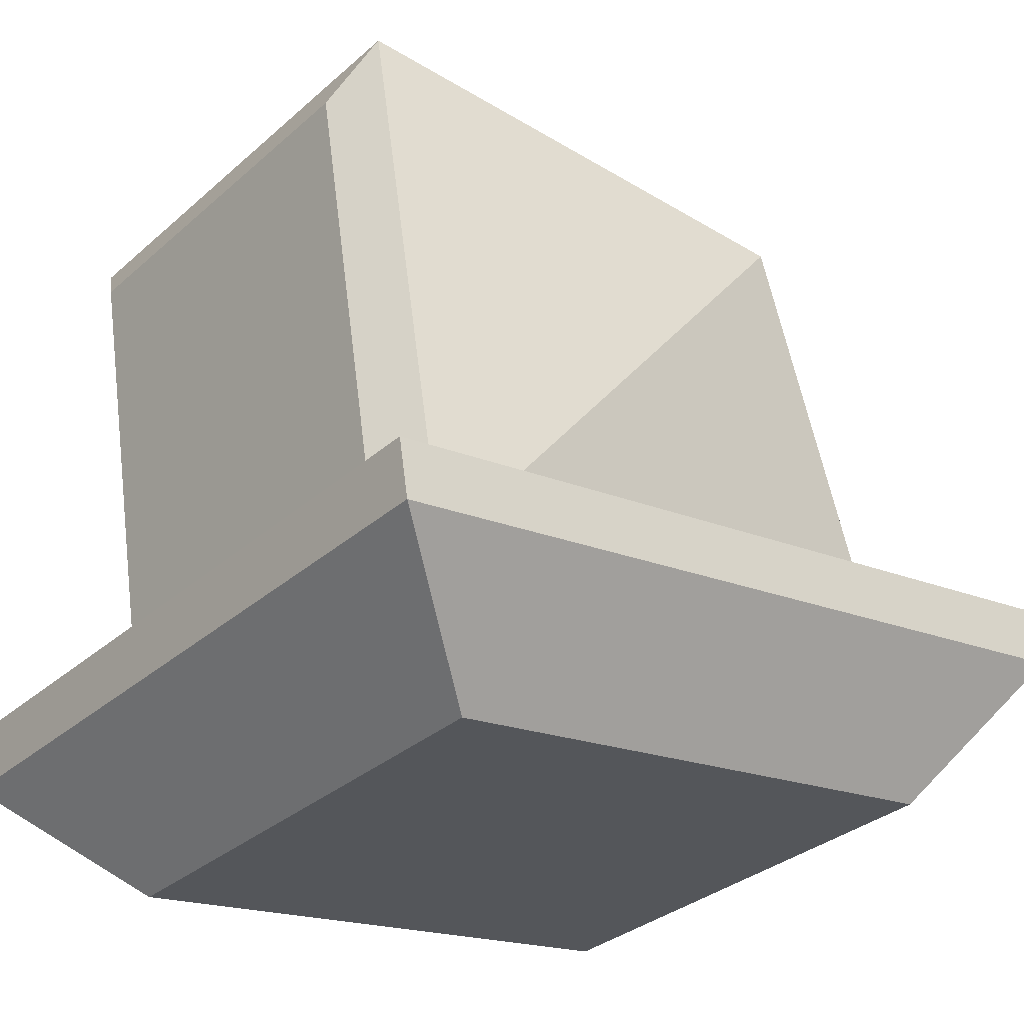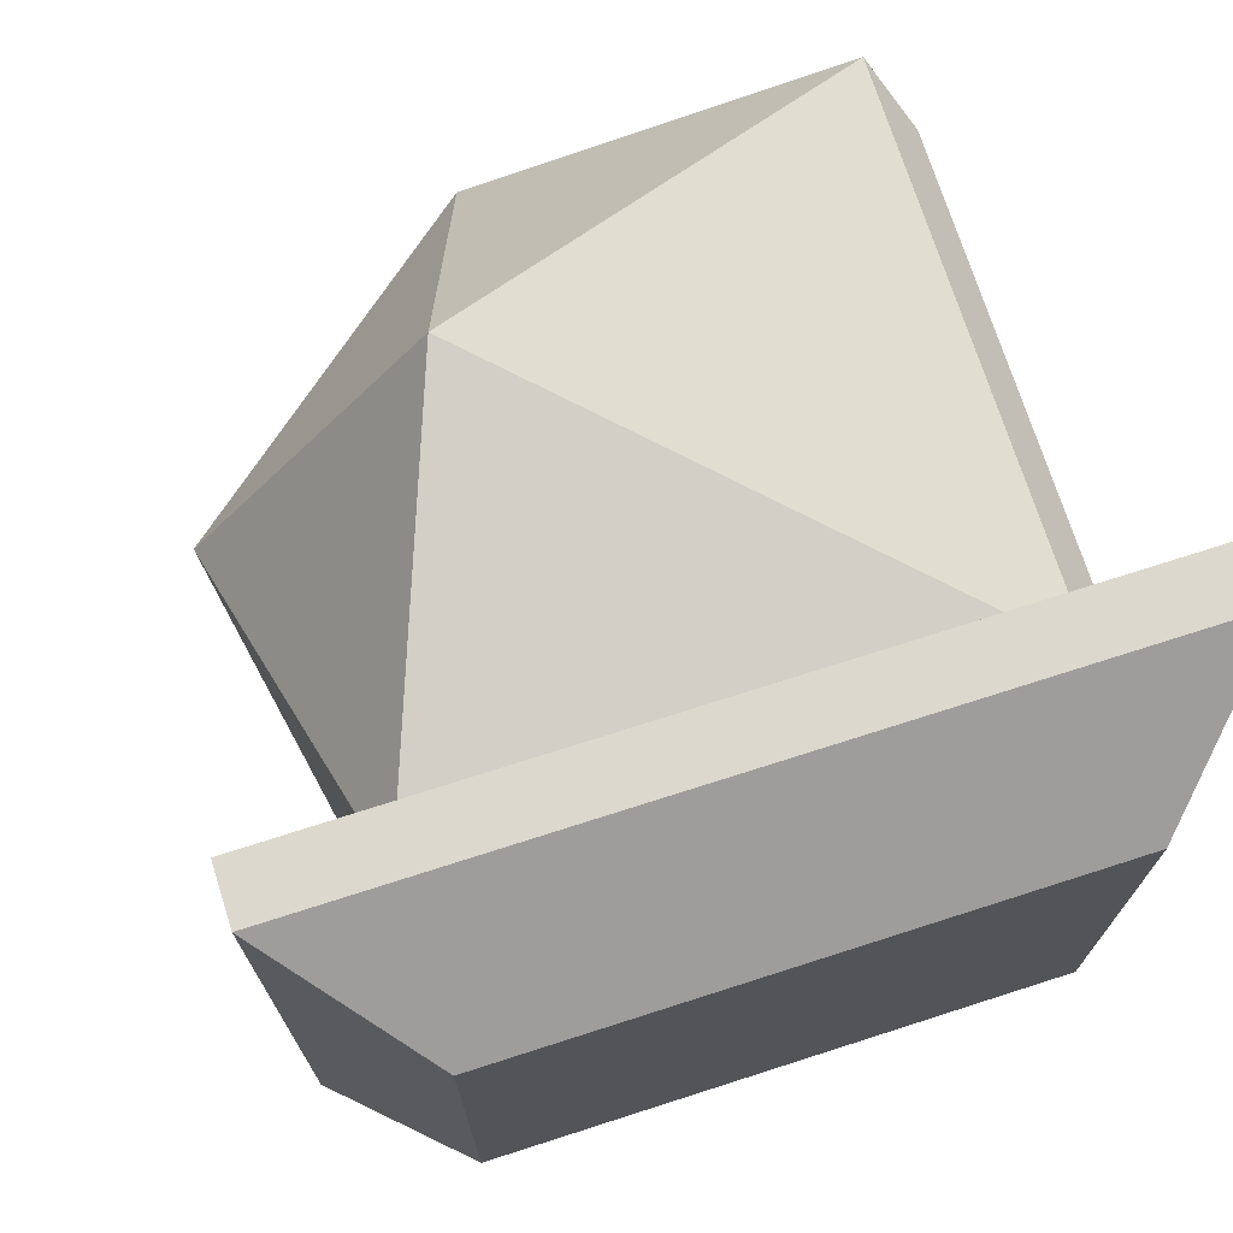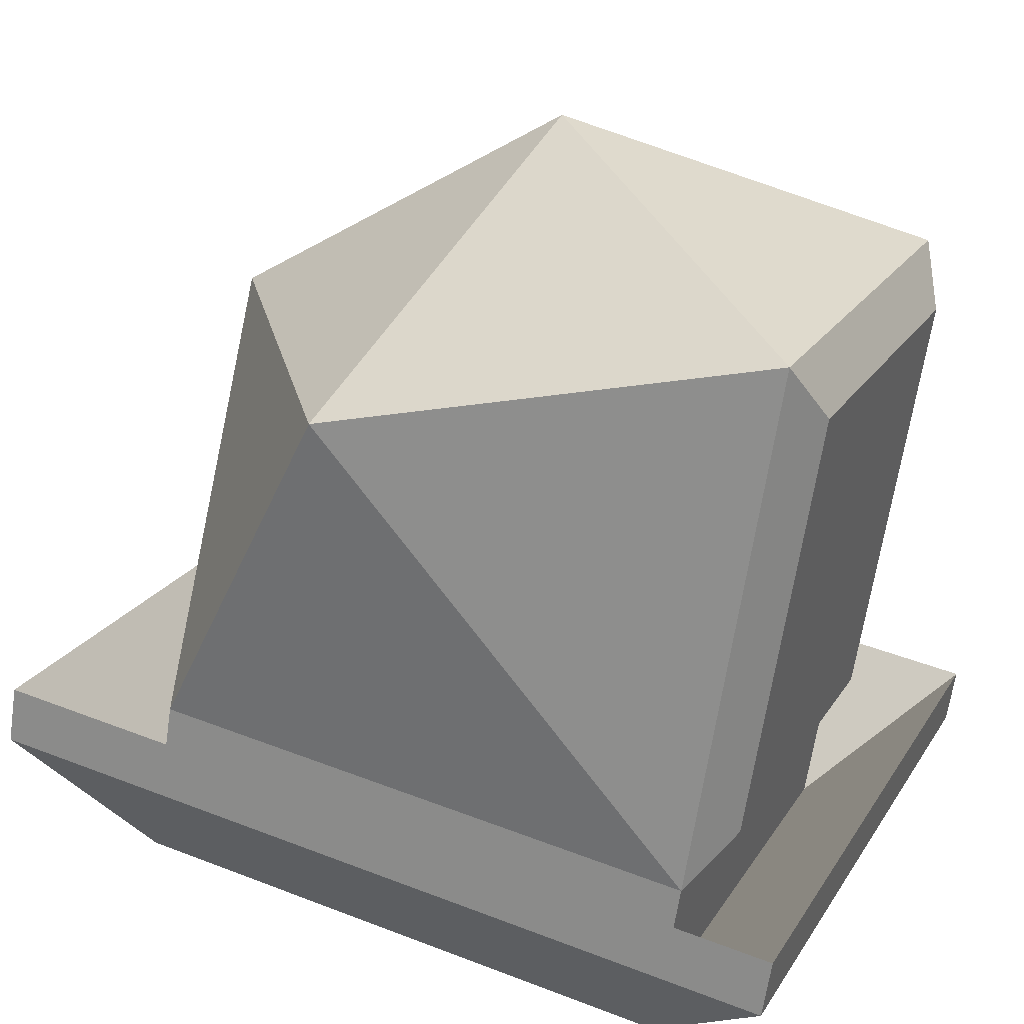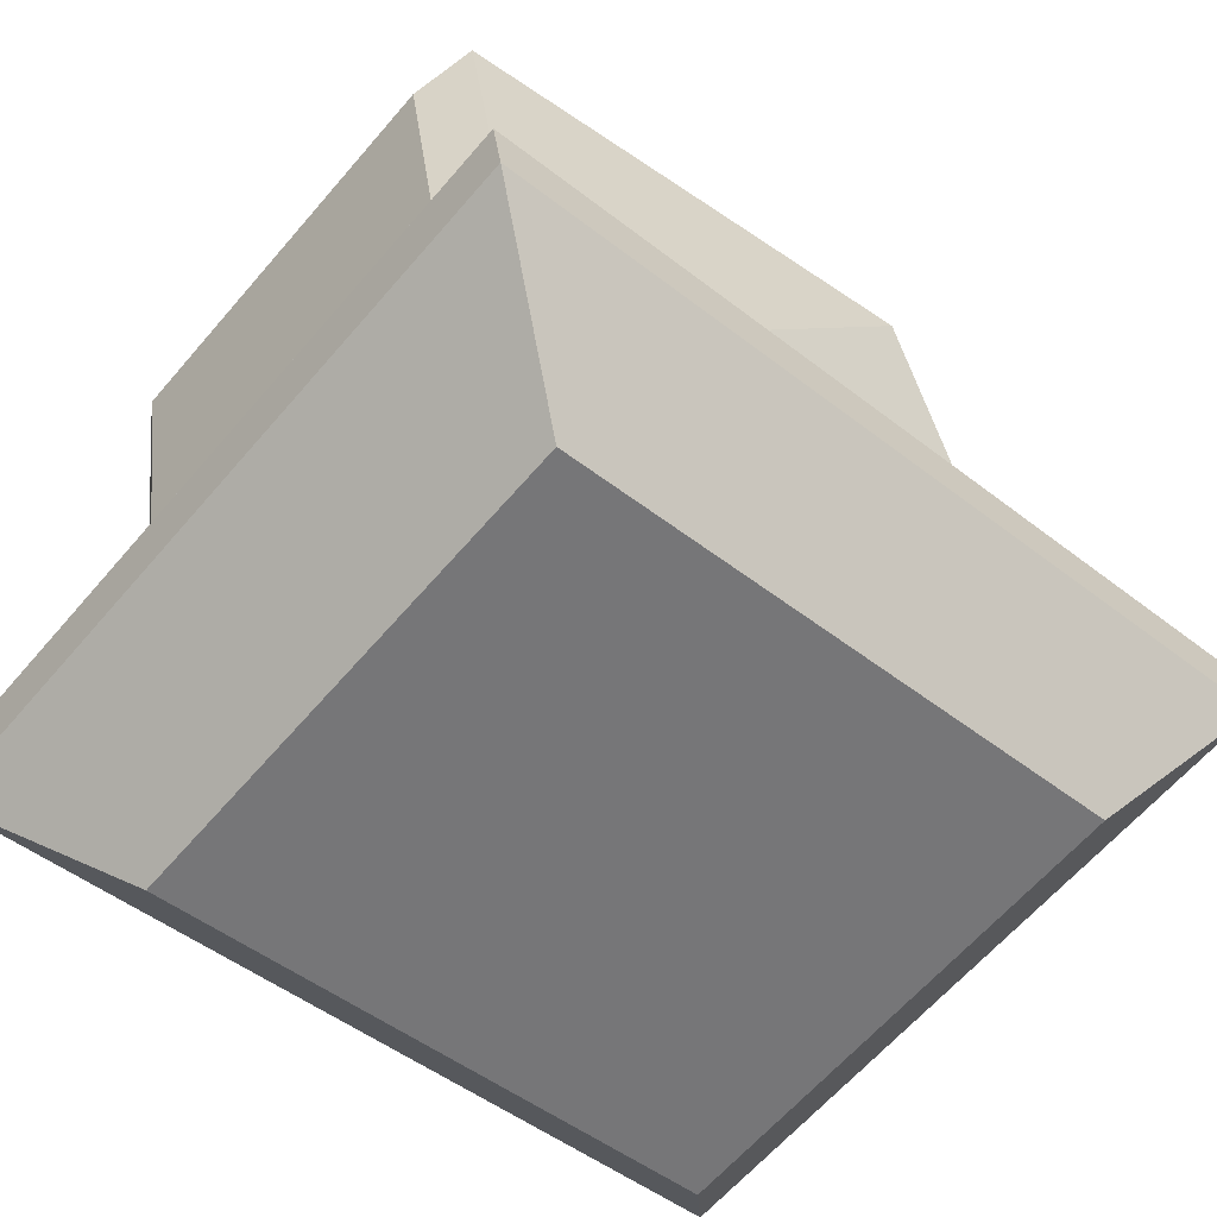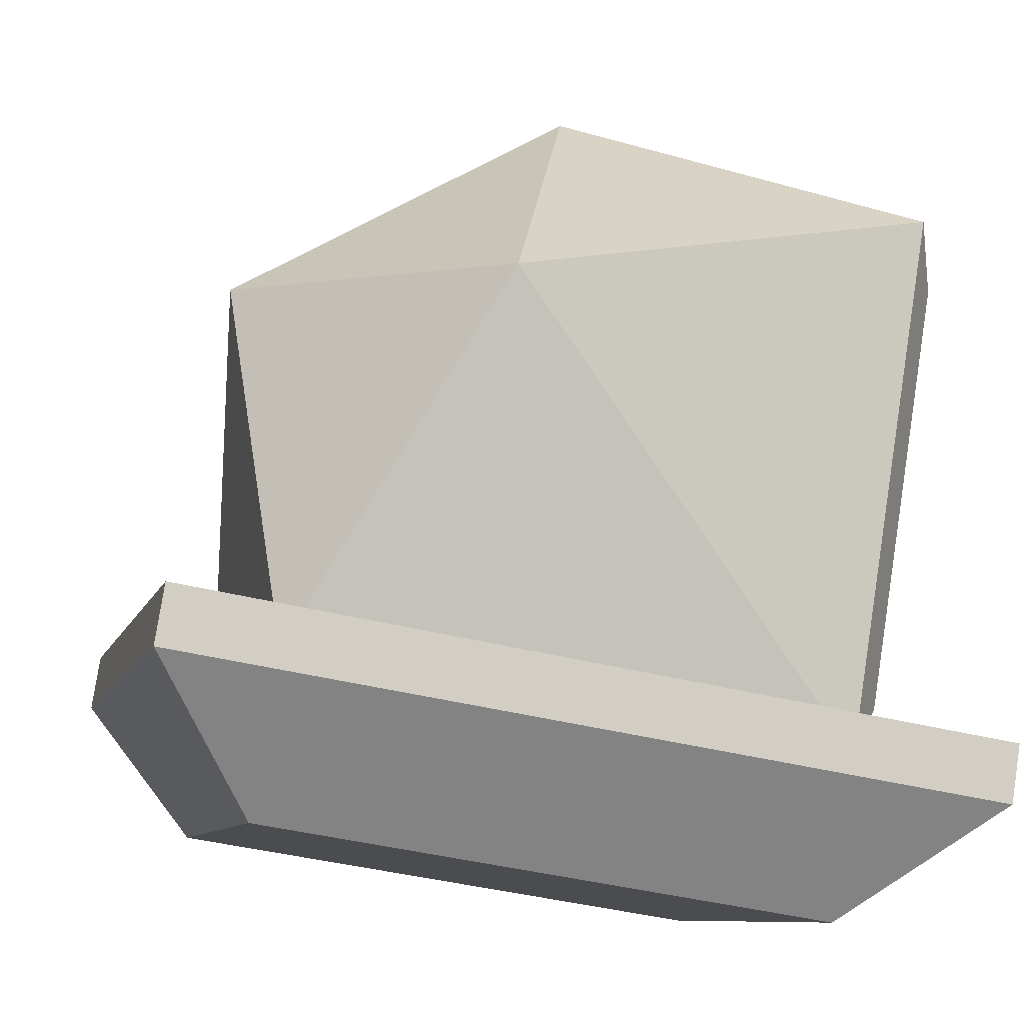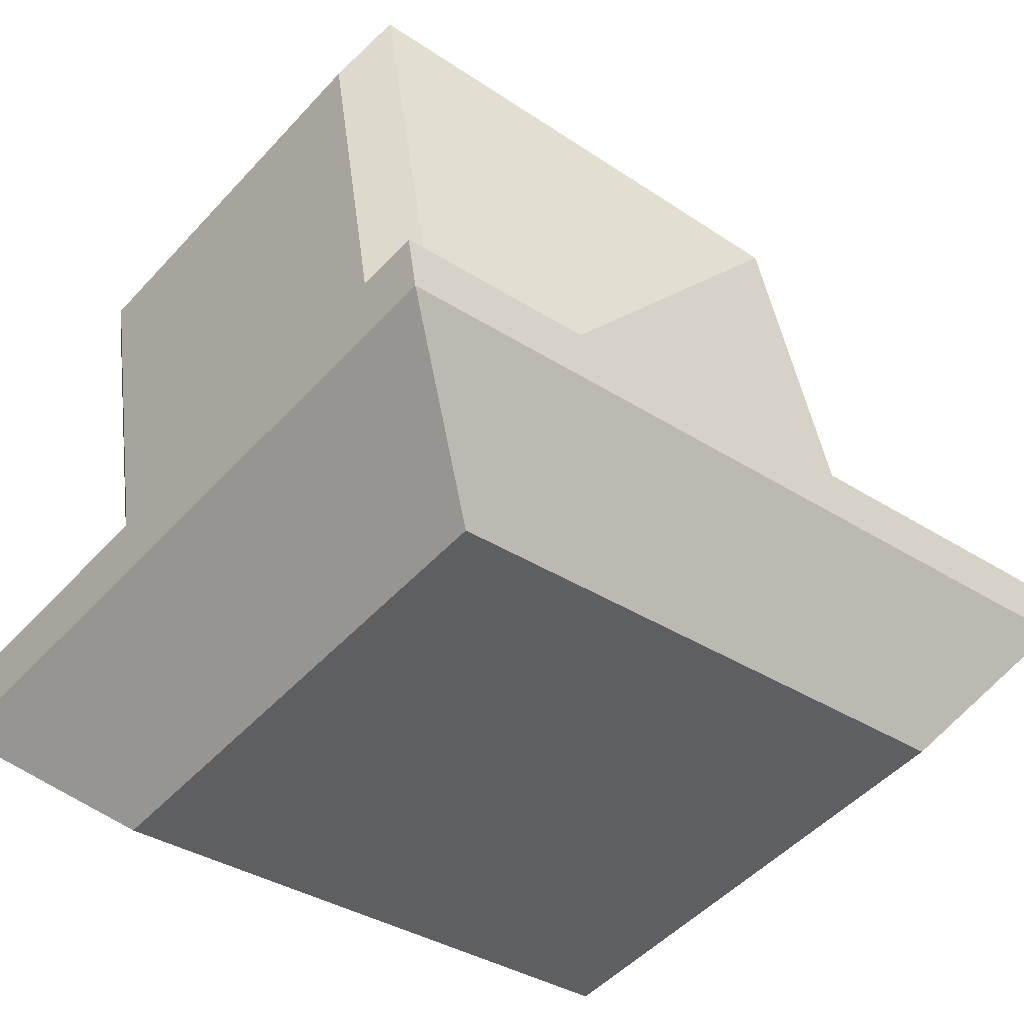
<metadata>
{"format":"obj","ext":"obj","renderer":"f3d","projection":"perspective","resolution":1024,"background":"white","views":[{"elev":-32.2,"azim":140.5,"up":"+Y"},{"elev":72.3,"azim":-26.9,"up":"+Z"},{"elev":20.5,"azim":23.1,"up":"+Y"},{"elev":-62.4,"azim":139.6,"up":"+Y"},{"elev":-9.0,"azim":-13.8,"up":"+Y"},{"elev":-48.9,"azim":139.9,"up":"+Y"}]}
</metadata>
<code>
o Cube.030_Cube.038
v -1.047 0.7704 0
v -0.7606 0.6319 -0.2214
v -1.16 0.5517 -0.286
v -1.369 0.5852 0
v -1.16 0.5517 0.286
v -0.7606 0.6319 0.2214
v -0.7385 0.5777 -0.1768
v -1.351 0.2244 -0.2214
v -1.351 0.2244 0.2214
v -0.7385 0.5777 0.1768
v -0.8399 0.1425 0.2214
v -0.8399 0.1425 -0.2214
v -0.8018 0.1869 -0.1768
v -0.8018 0.1869 0.1768
v -1.368 0.1151 -0.2214
v -1.368 0.1151 0.2214
v -0.8575 0.03315 0.2214
v -0.8575 0.03315 -0.2214
v -1.374 0.0787 -0.2214
v -1.374 0.0787 0.2214
v -0.8633 -0.003229 0.2214
v -0.8633 -0.003229 -0.2214
v -1.457 0.2655 -0.3167
v -1.457 0.2655 0.3167
v -0.7261 0.1484 0.3167
v -0.7261 0.1484 -0.3167
v -1.465 0.2135 -0.3167
v -1.465 0.2135 0.3167
v -0.7345 0.09632 0.3167
v -0.7345 0.09632 -0.3167
f 1 2 3
f 2 1 6
f 1 3 4
f 1 4 5
f 1 5 6
f 4 3 8
f 5 4 9
f 2 10 7
f 2 13 12
f 4 8 9
f 11 13 14
f 7 14 13
f 5 9 11
f 6 5 11
f 8 3 12
f 2 12 3
f 11 10 6
f 8 16 9
f 21 28 20
f 11 18 12
f 8 18 15
f 9 17 11
f 19 21 20
f 15 24 16
f 22 29 21
f 18 23 15
f 23 30 27
f 24 27 28
f 25 30 26
f 25 28 29
f 18 25 26
f 17 24 25
f 22 27 30
f 20 27 19
f 2 6 10
f 2 7 13
f 11 12 13
f 7 10 14
f 11 14 10
f 8 15 16
f 21 29 28
f 11 17 18
f 8 12 18
f 9 16 17
f 19 22 21
f 15 23 24
f 22 30 29
f 18 26 23
f 23 26 30
f 24 23 27
f 25 29 30
f 25 24 28
f 18 17 25
f 17 16 24
f 22 19 27
f 20 28 27

</code>
